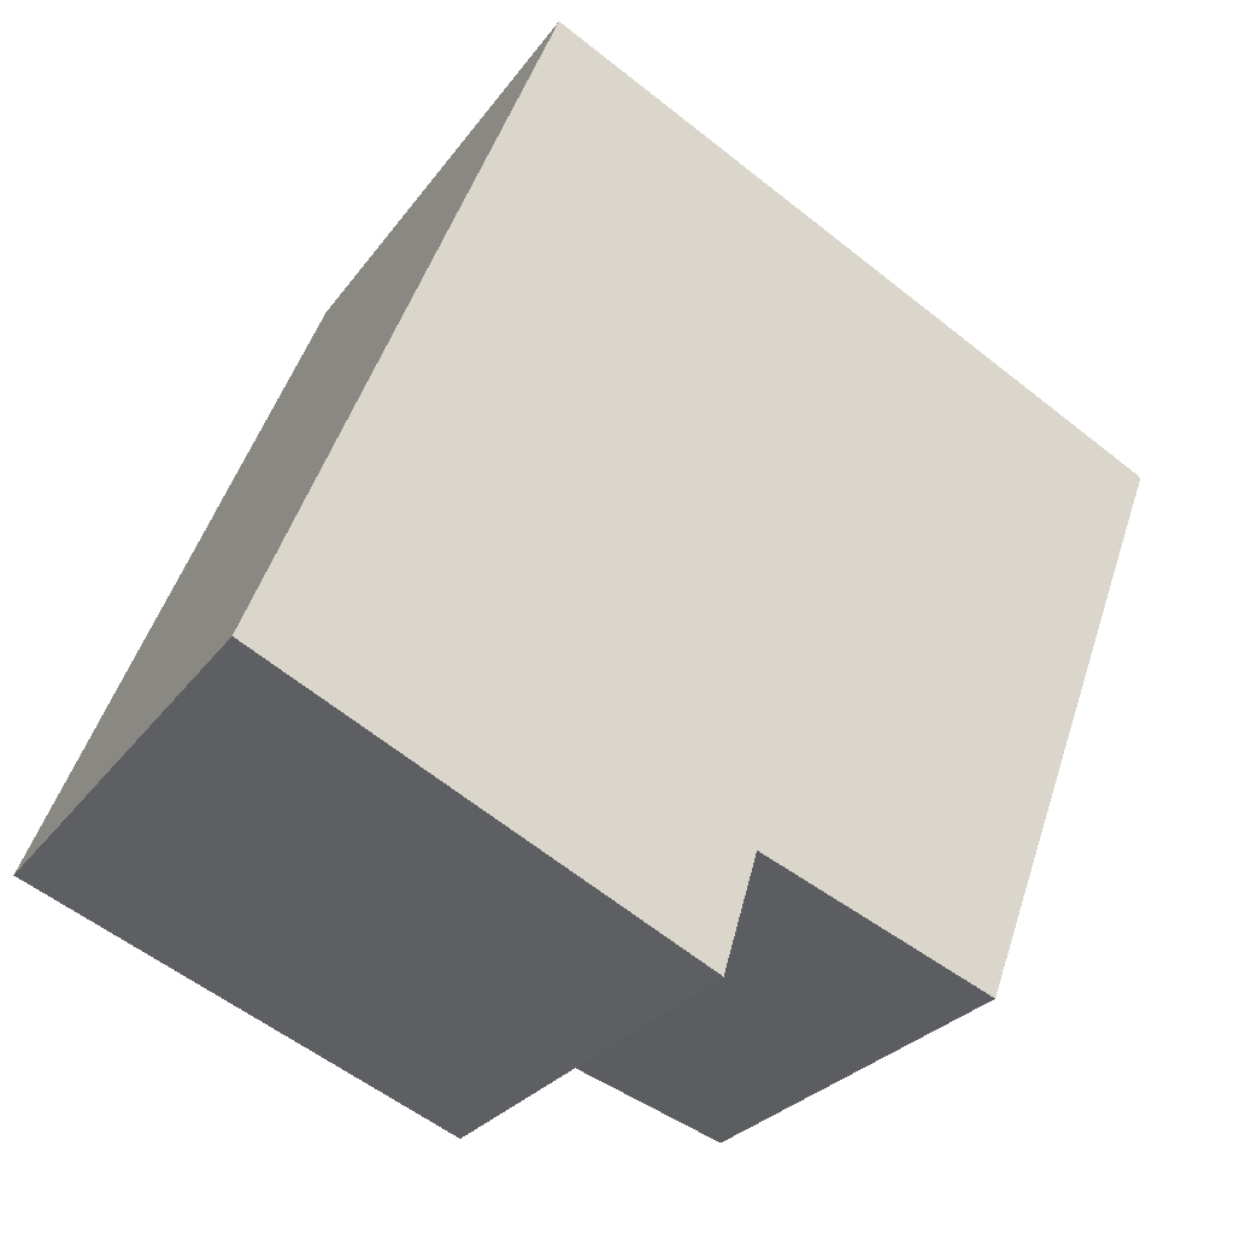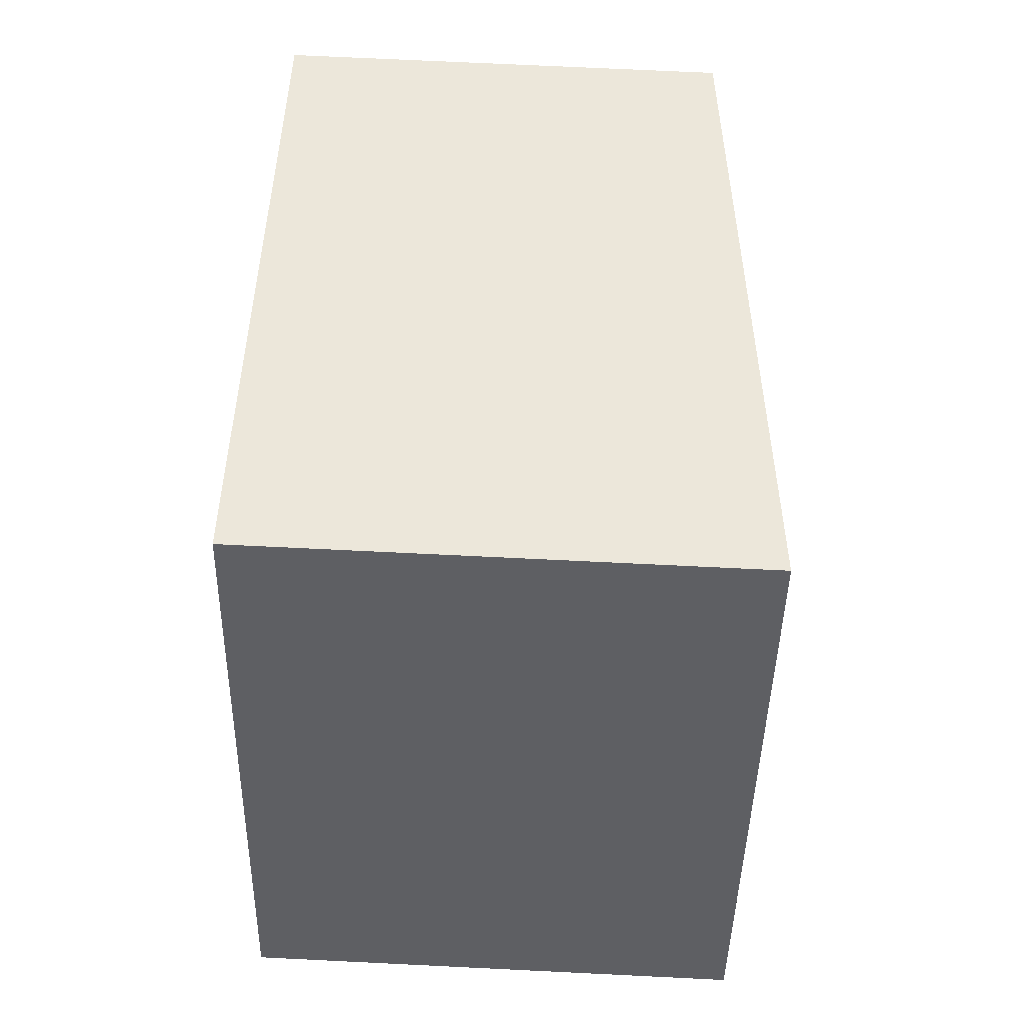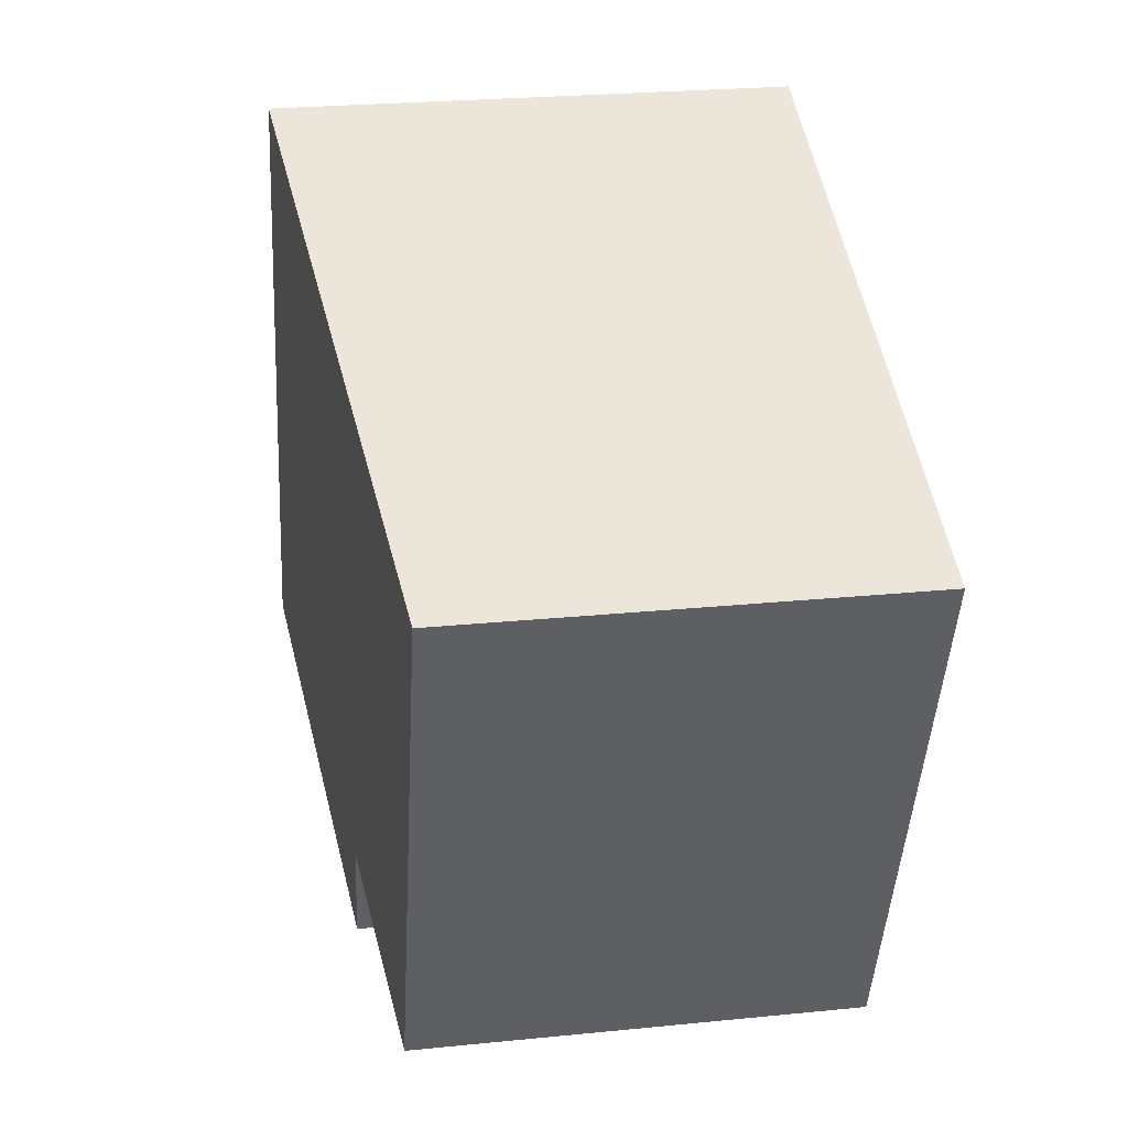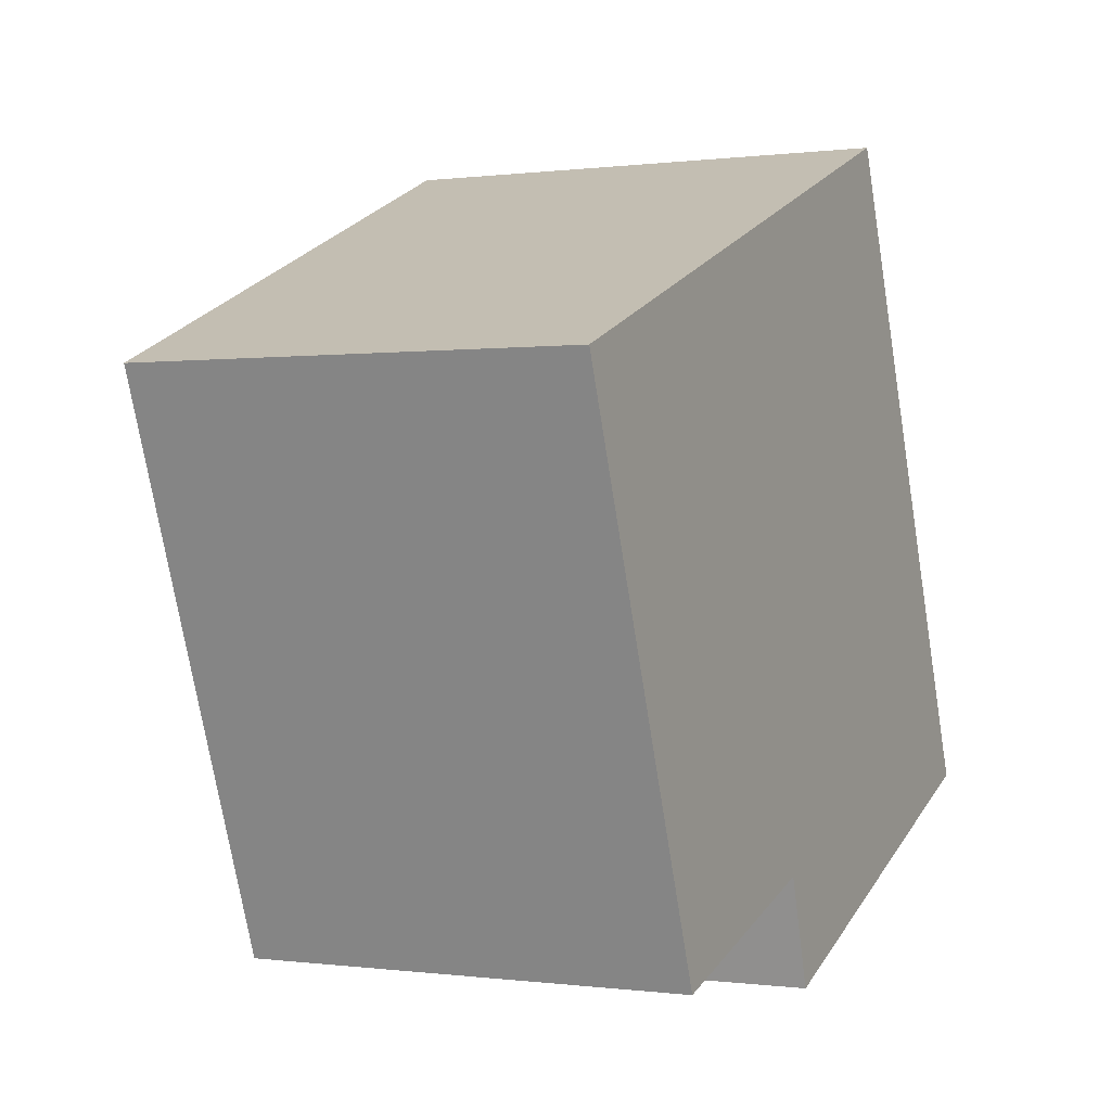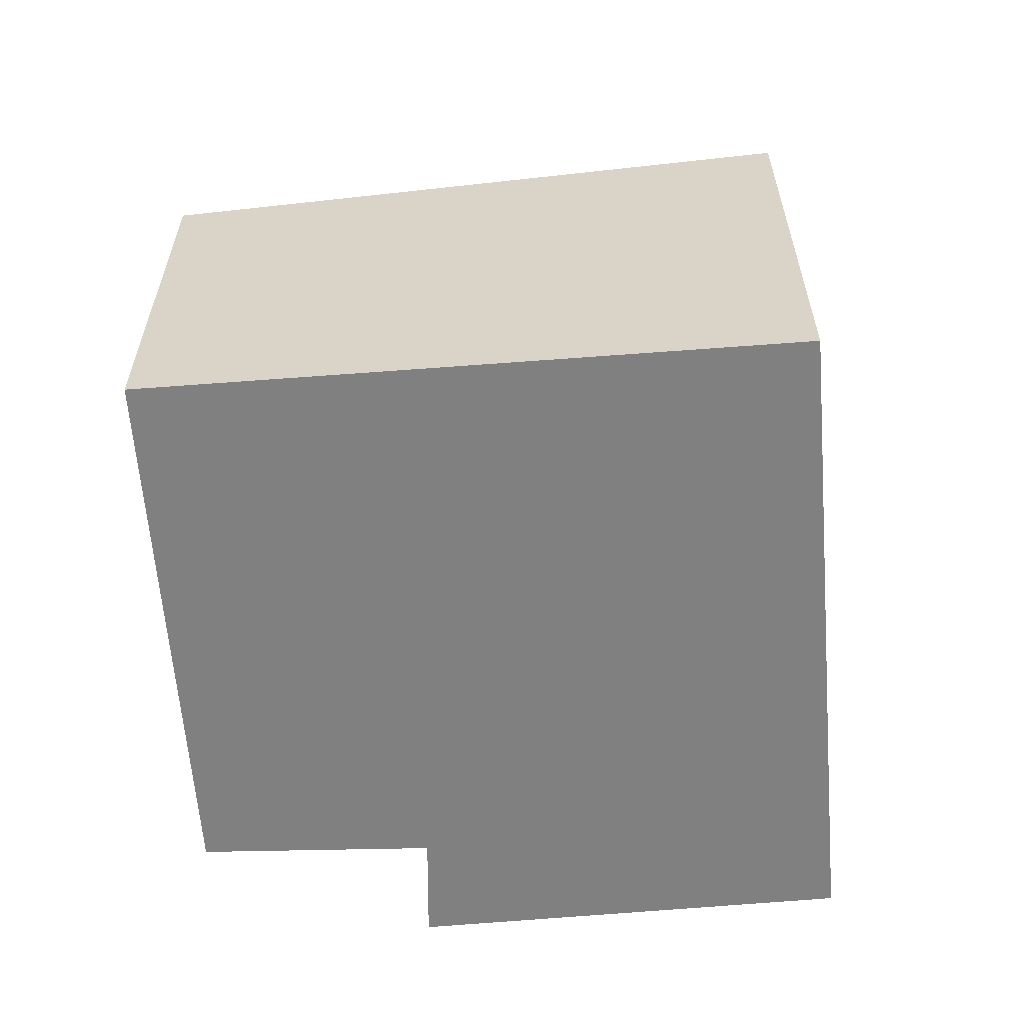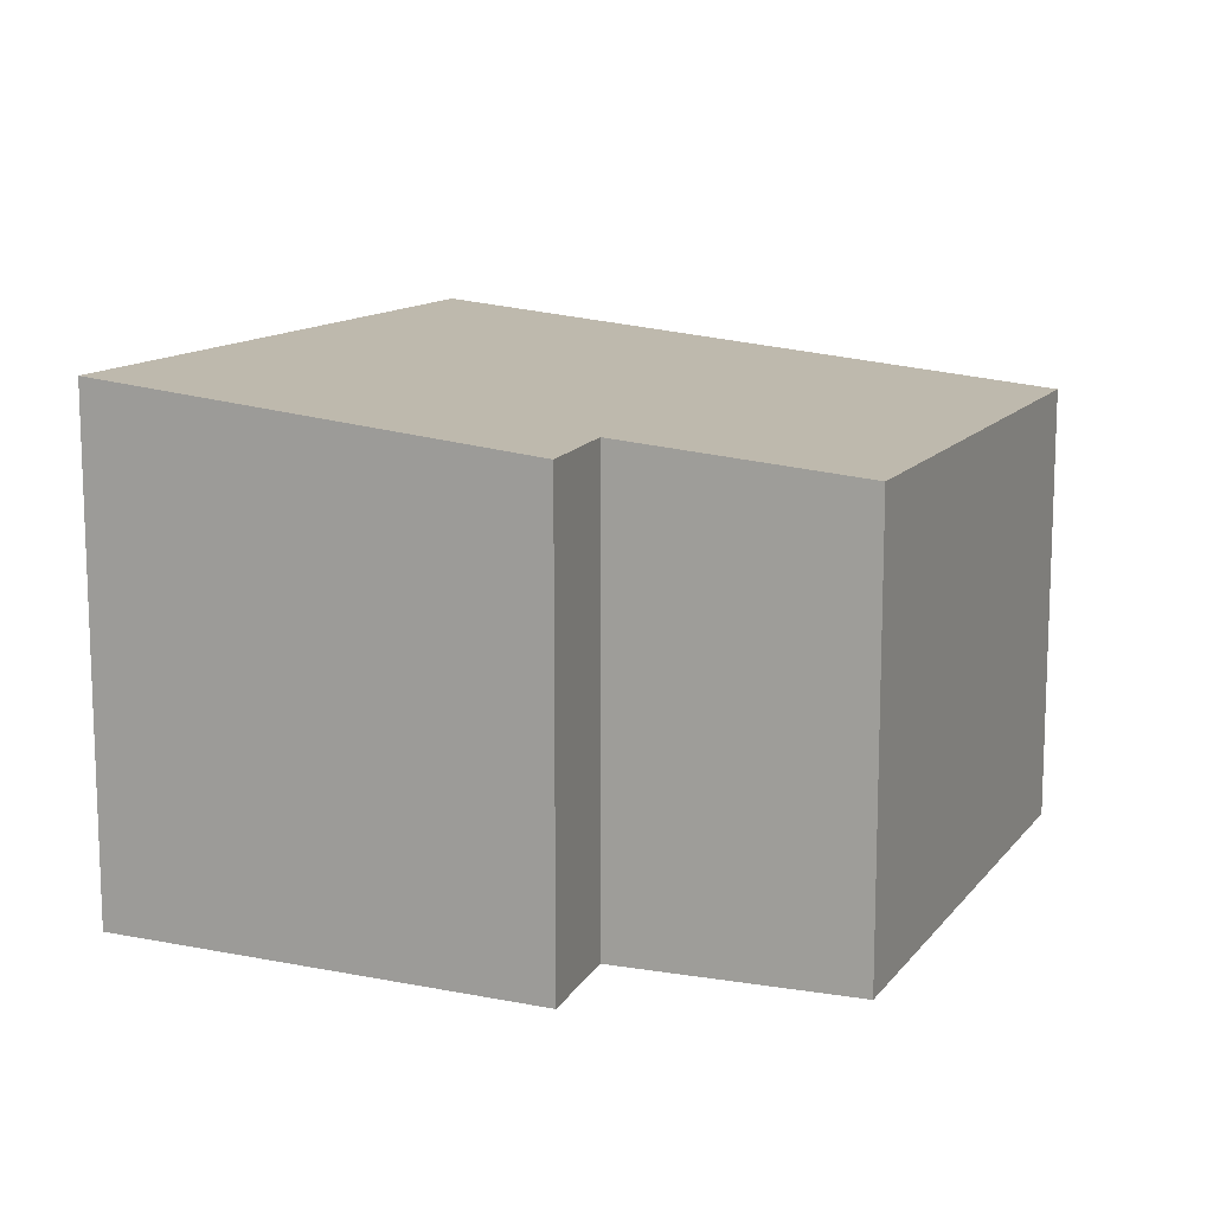
<metadata>
{"format":"obj","ext":"obj","renderer":"f3d","projection":"perspective","resolution":1024,"background":"white","views":[{"elev":-27.4,"azim":151.9,"up":"+Z"},{"elev":70.0,"azim":92.8,"up":"+Z"},{"elev":25.2,"azim":-99.2,"up":"+Z"},{"elev":0.1,"azim":-63.3,"up":"+Z"},{"elev":-60.0,"azim":-16.4,"up":"+Y"},{"elev":12.7,"azim":-177.1,"up":"+Y"}]}
</metadata>
<code>
v  0 3.067 1.878e-16
v  3.001 3.215 -3.209
v  1.385 3.06 -3.724
v  6.139 3.495 -2.798
v  3.219 3.208 -3.962
v  4.388 3.495 1.673
v  3.001 1.965e-16 -3.209
v  3.219 2.426e-16 -3.962
v  0 0 0
v  1.385 2.28e-16 -3.724
v  6.139 1.713e-16 -2.798
v  4.388 -1.024e-16 1.673
g defaultobject
f 1 2 3
f 2 4 5
f 4 2 1
f 4 1 6
f 5 7 2
f 7 5 8
f 3 9 1
f 9 3 10
f 7 3 2
f 3 7 10
f 11 5 4
f 5 11 8
f 1 12 6
f 12 1 9
f 12 4 6
f 4 12 11
f 10 12 9
f 12 10 7
f 12 7 8
f 12 8 11

</code>
